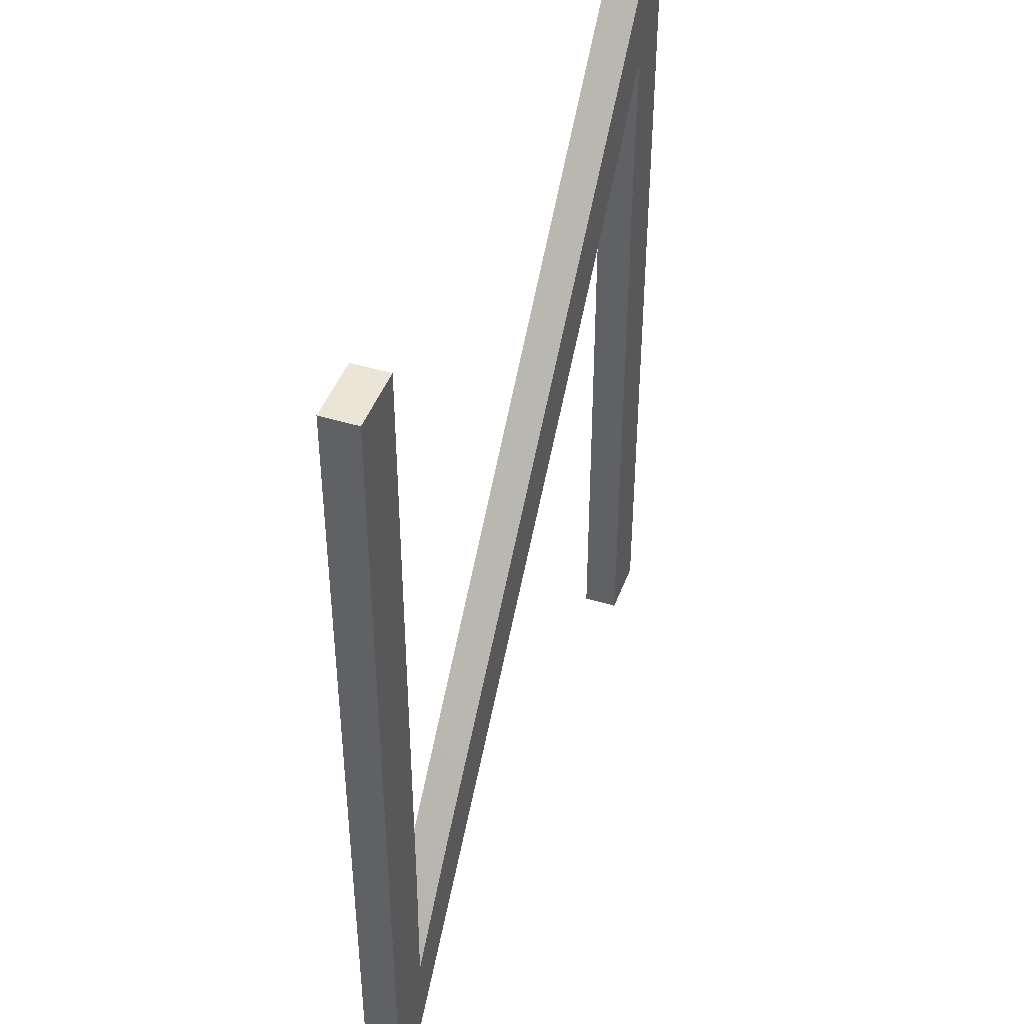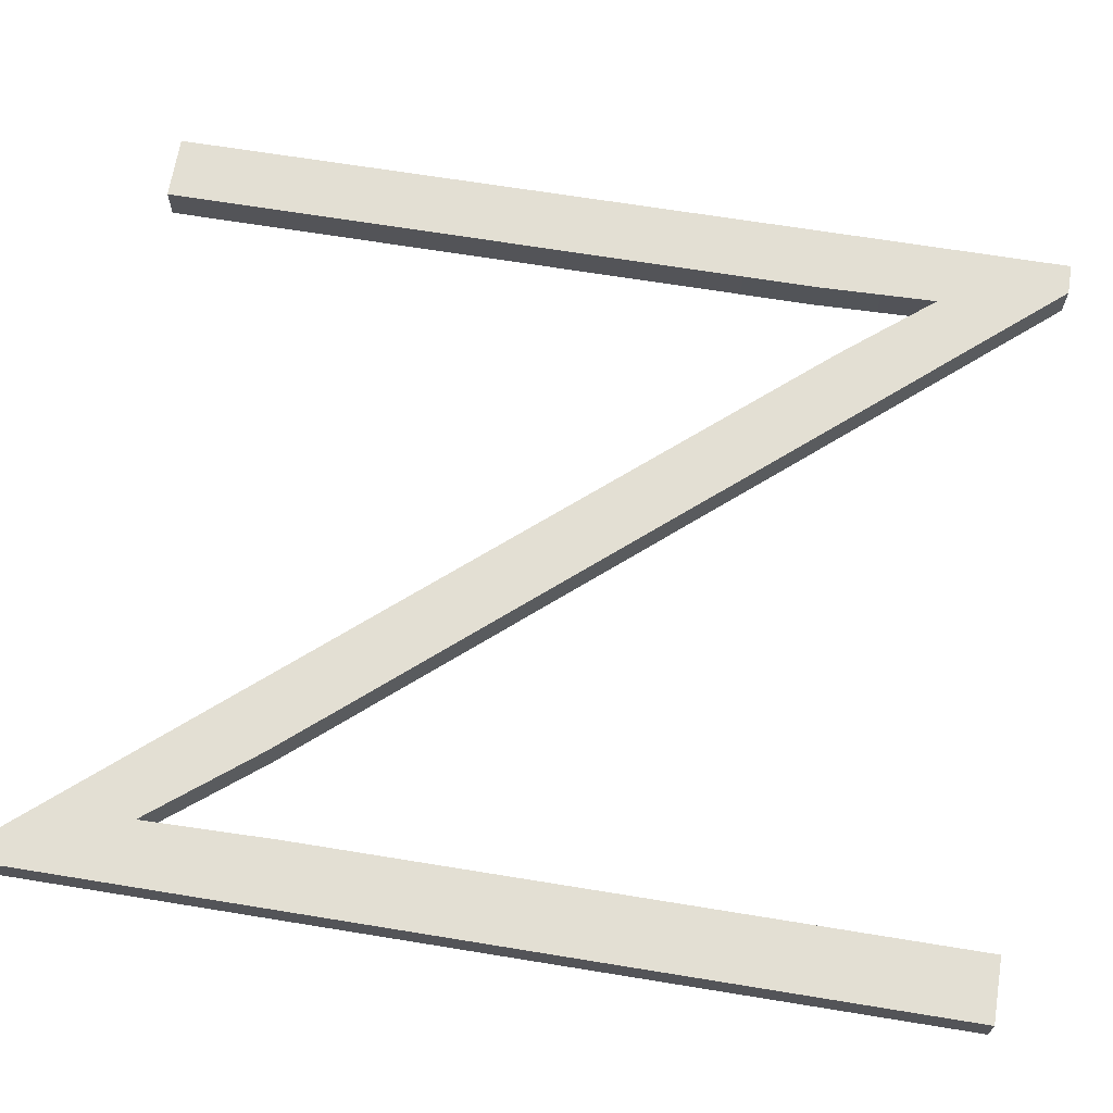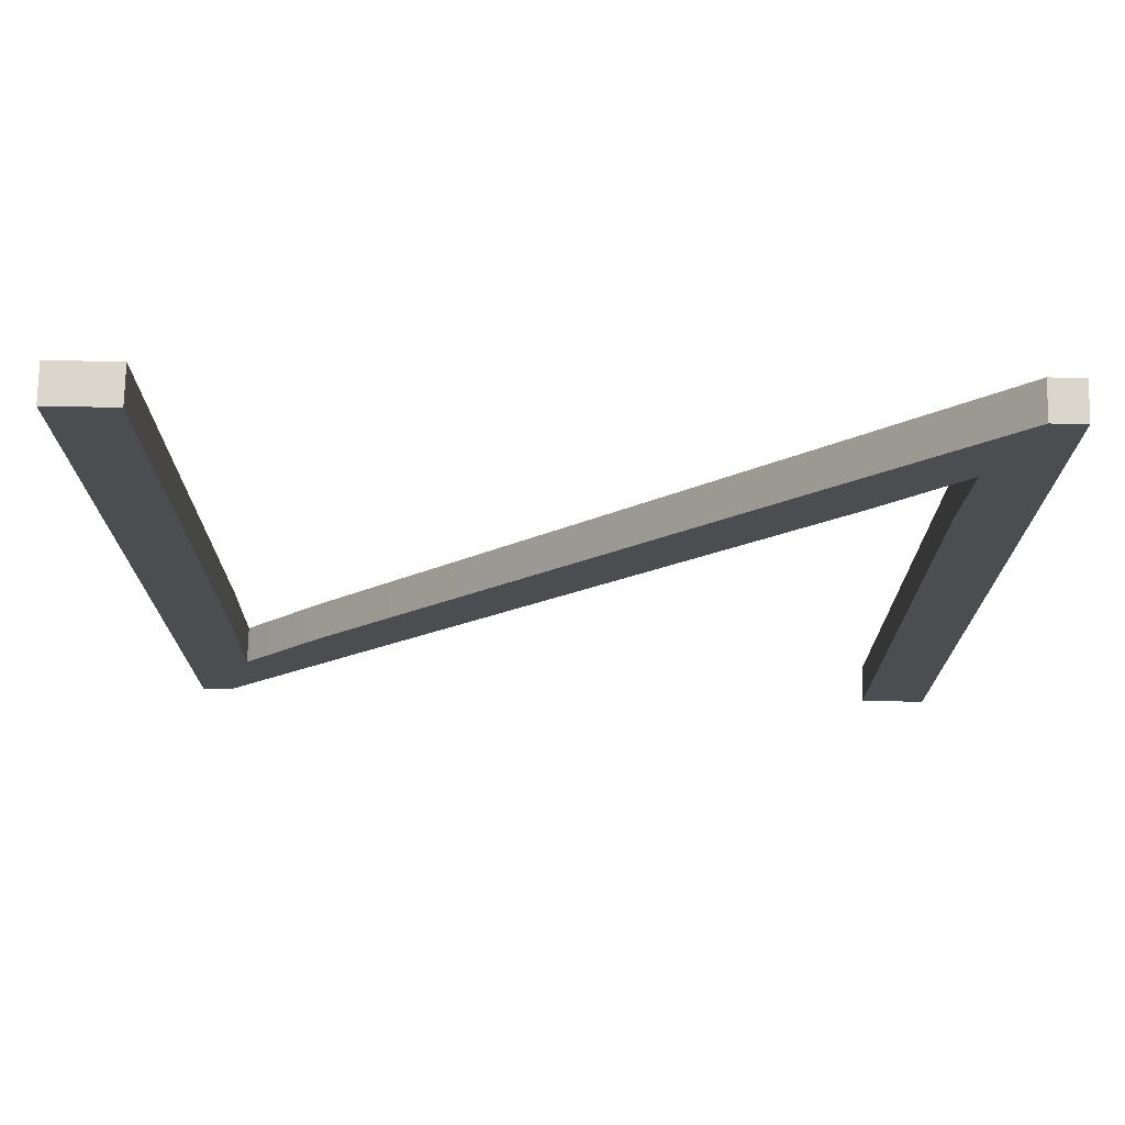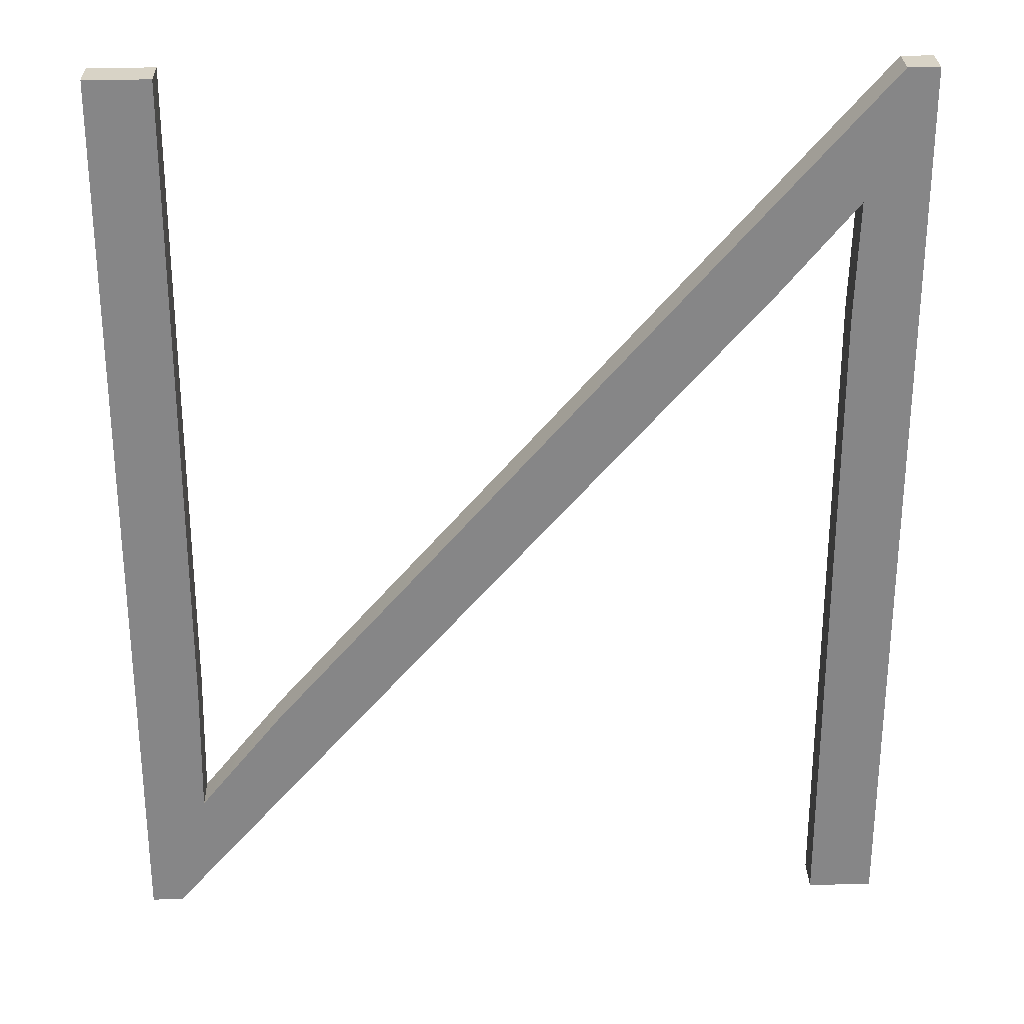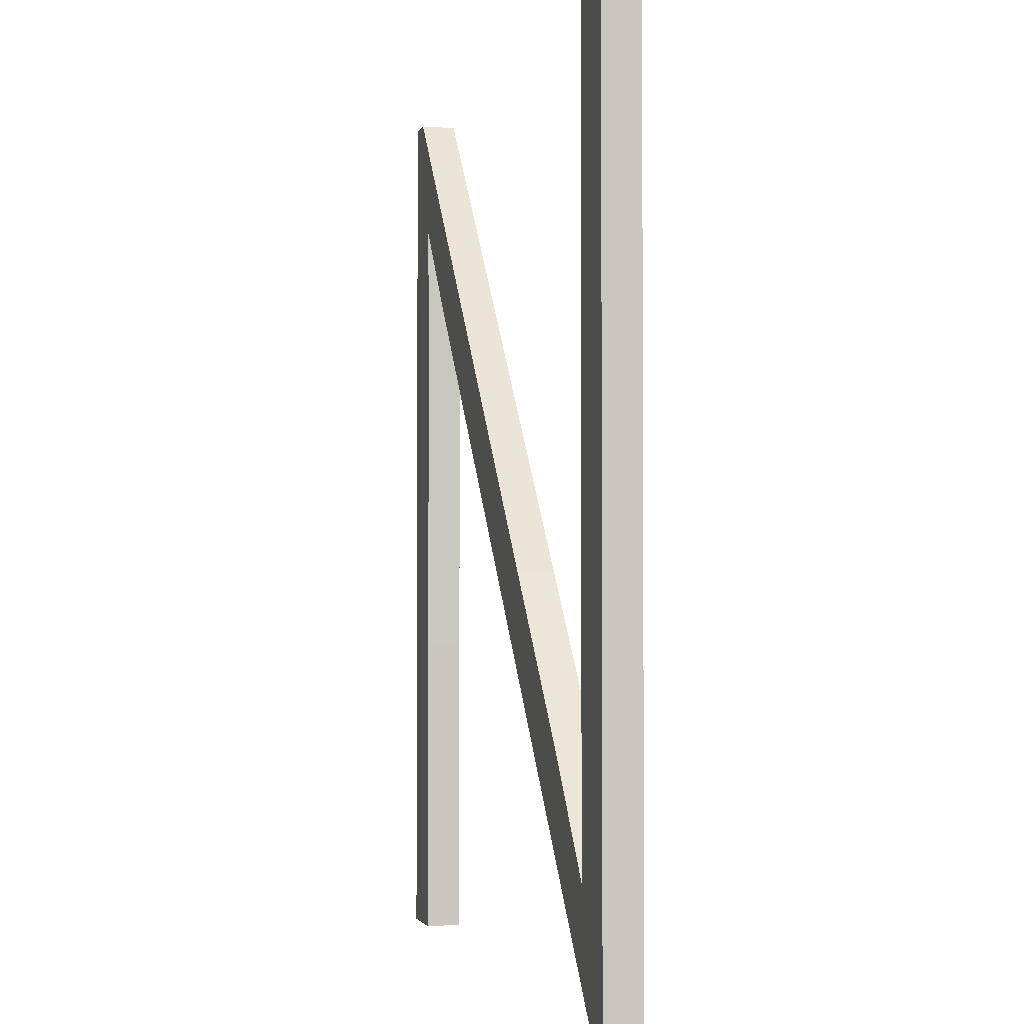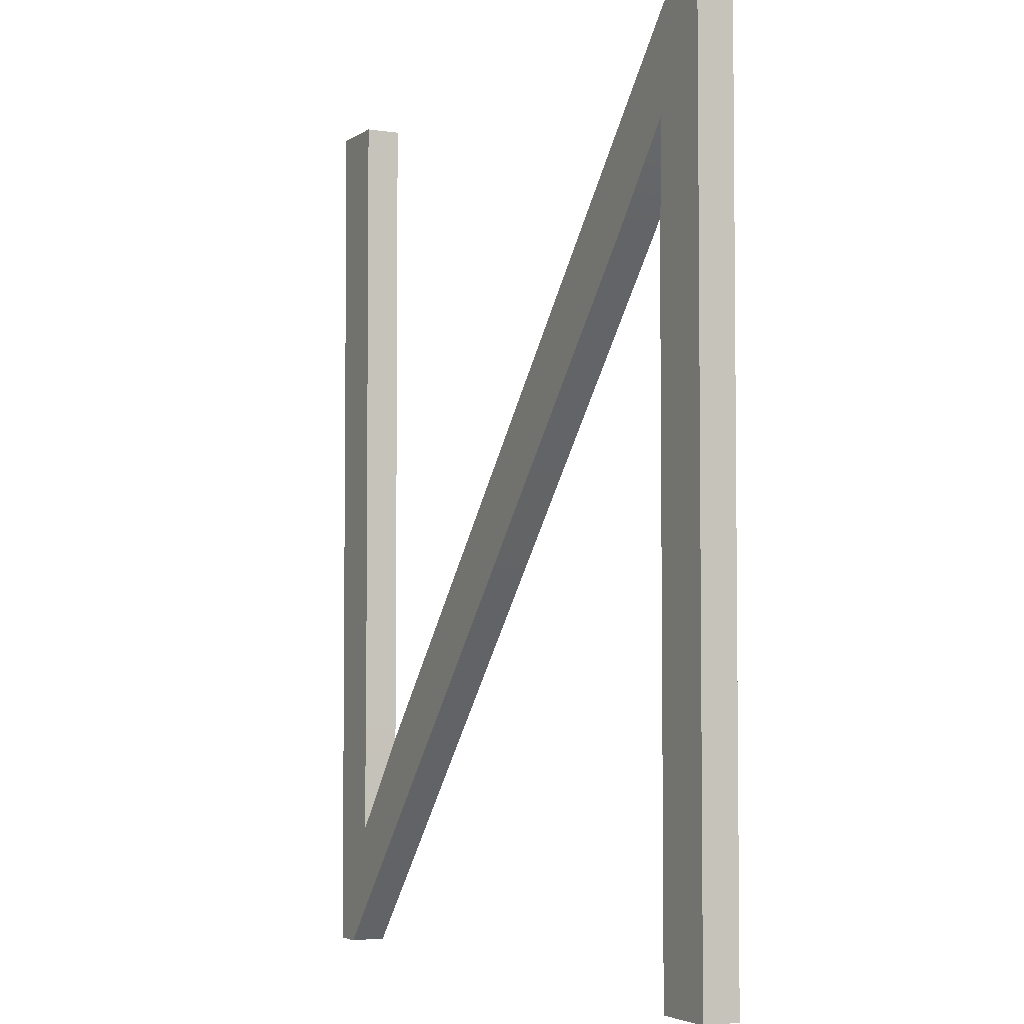
<metadata>
{"format":"obj","ext":"obj","renderer":"f3d","projection":"perspective","resolution":1024,"background":"white","views":[{"elev":44.4,"azim":109.6,"up":"+Y"},{"elev":66.9,"azim":99.3,"up":"+Z"},{"elev":74.0,"azim":-178.8,"up":"+Y"},{"elev":27.9,"azim":178.5,"up":"+Y"},{"elev":-2.3,"azim":76.2,"up":"+Y"},{"elev":-3.9,"azim":-116.9,"up":"+Y"}]}
</metadata>
<code>
v 2.411 0 0
v 2.409 0.5541 0
v 2.892 -0.003951 0
v 2.914 -0.003951 0
v 2.914 0.6411 0
v 2.869 0.6411 0
v 2.87 0.08436 0
v 2.387 0.645 0
v 2.366 0.645 0
v 2.366 0 0
v 2.412 0.4693 0
v 2.366 0.4646 0
v 2.463 0.4889 0
v 2.508 0.5069 0
v 2.914 0.1781 0
v 2.868 0.1788 0
v 2.411 0.05333 0
v 2.81 0.1589 0
v 2.366 0.04078 0
v 2.767 0.1397 0
v 2.914 -0.003951 0.02547
v 2.914 0.1781 0.02547
v 2.868 0.1788 0.02547
v 2.87 0.08436 0.02547
v 2.892 -0.003951 0.02547
v 2.411 0 0.02547
v 2.411 0.05333 0.02547
v 2.366 0.04078 0.02547
v 2.366 0 0.02547
v 2.409 0.5541 0.02547
v 2.387 0.645 0.02547
v 2.366 0.645 0.02547
v 2.463 0.4889 0.02547
v 2.508 0.5069 0.02547
v 2.412 0.4693 0.02547
v 2.366 0.4646 0.02547
v 2.767 0.1397 0.02547
v 2.81 0.1589 0.02547
v 2.914 0.6411 0.02547
v 2.869 0.6411 0.02547
f 21 22 23 24
f 25 21 24
f 26 27 28 29
f 30 31 32
f 30 33 34 31
f 36 35 30 32
f 34 33 37 38
f 23 22 39 40
f 28 27 35 36
f 38 37 25 24
f 4 7 16 15
f 3 7 4
f 1 10 19 17
f 2 9 8
f 2 8 14 13
f 12 9 2 11
f 14 18 20 13
f 16 6 5 15
f 19 12 11 17
f 18 7 3 20
f 4 15 22 21
f 16 7 24 23
f 3 4 21 25
f 1 17 27 26
f 19 10 29 28
f 10 1 26 29
f 8 9 32 31
f 2 13 33 30
f 14 8 31 34
f 11 2 30 35
f 9 12 36 32
f 13 20 37 33
f 18 14 34 38
f 15 5 39 22
f 5 6 40 39
f 6 16 23 40
f 17 11 35 27
f 12 19 28 36
f 20 3 25 37
f 7 18 38 24

</code>
